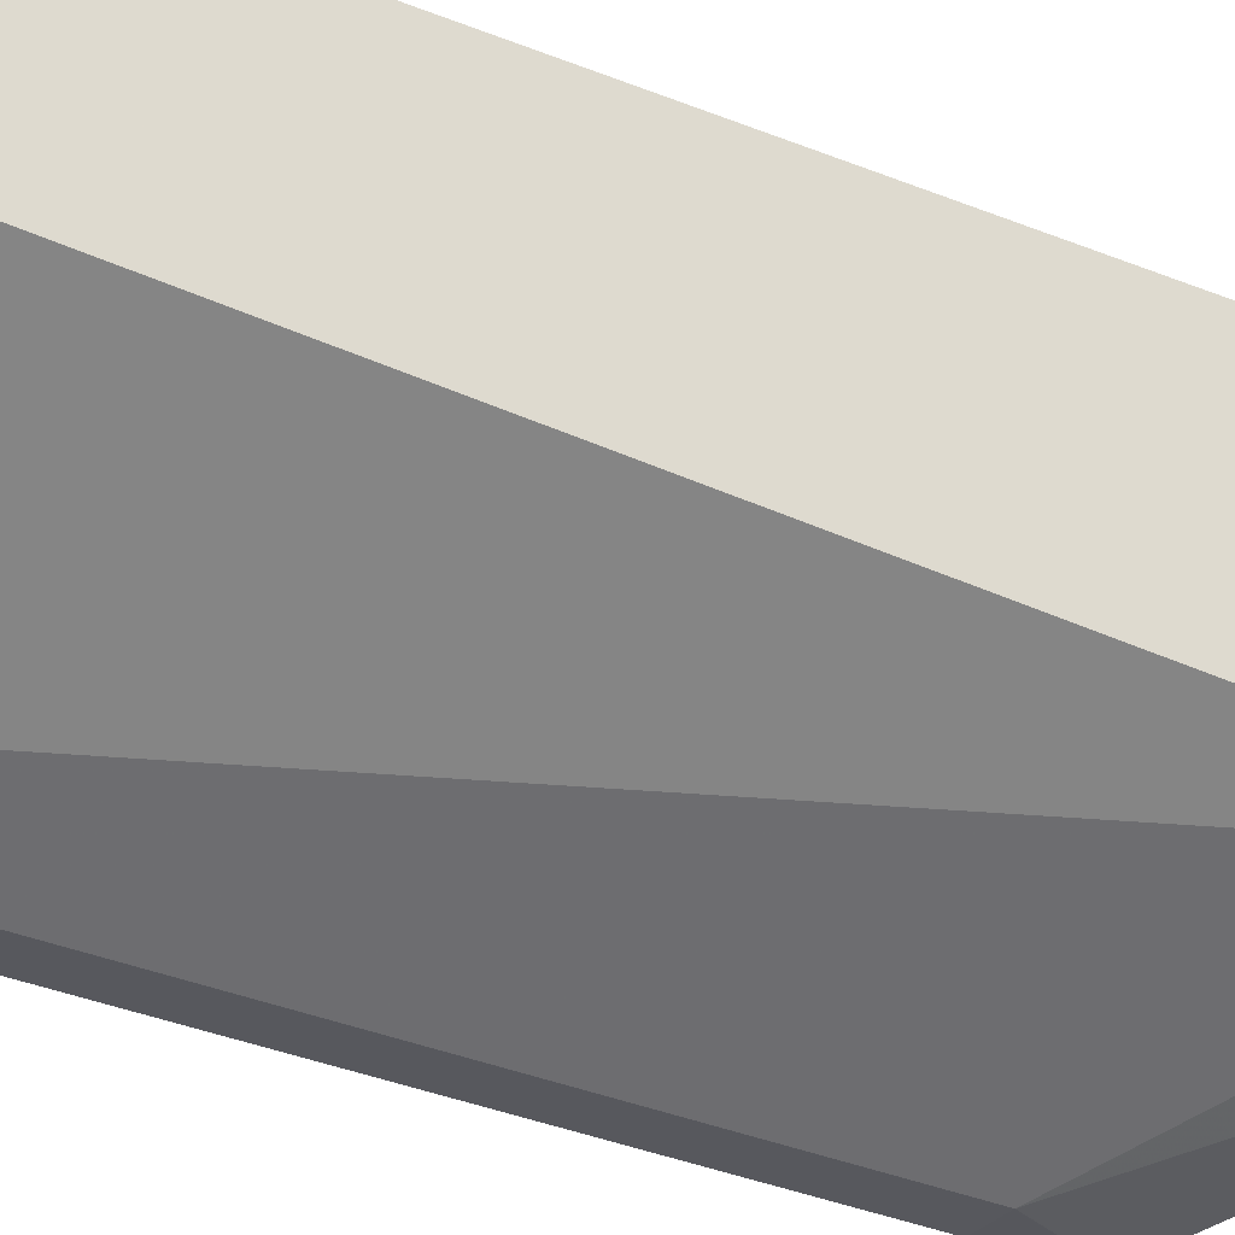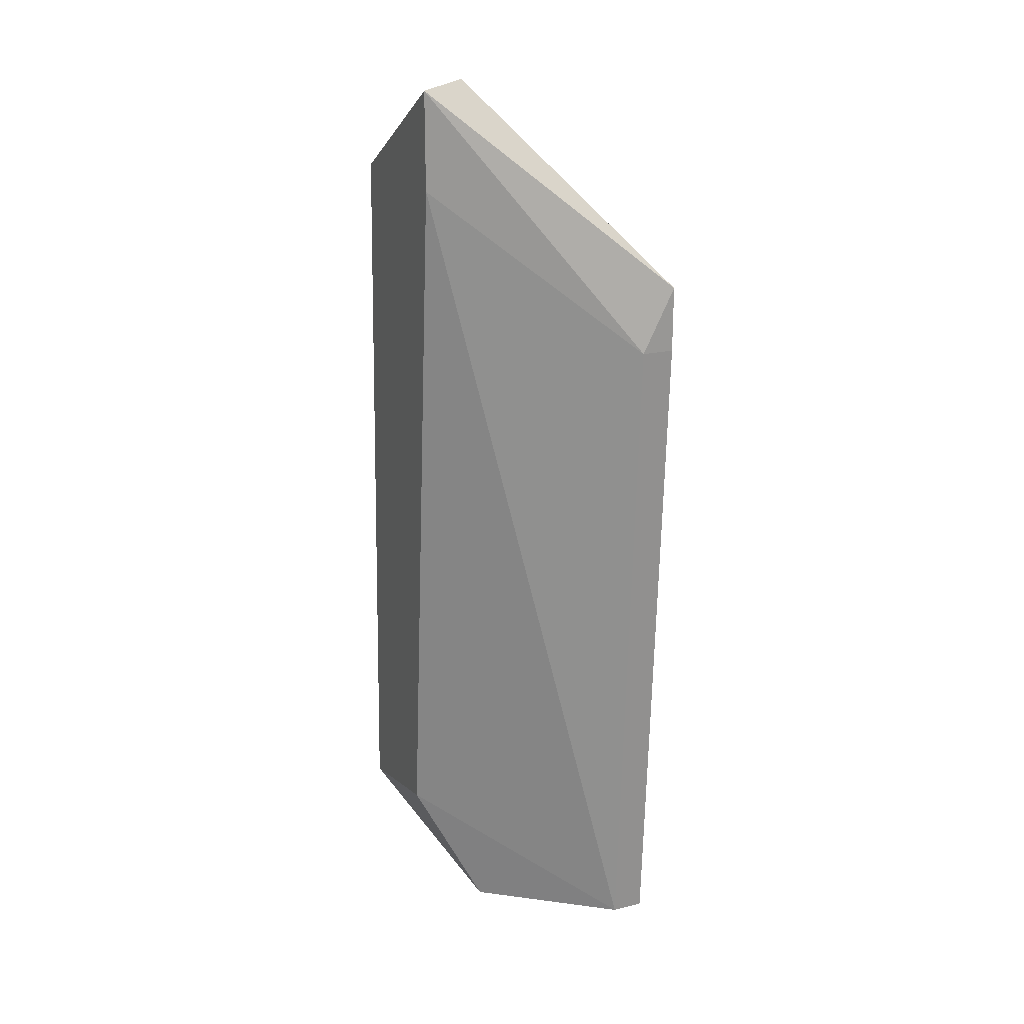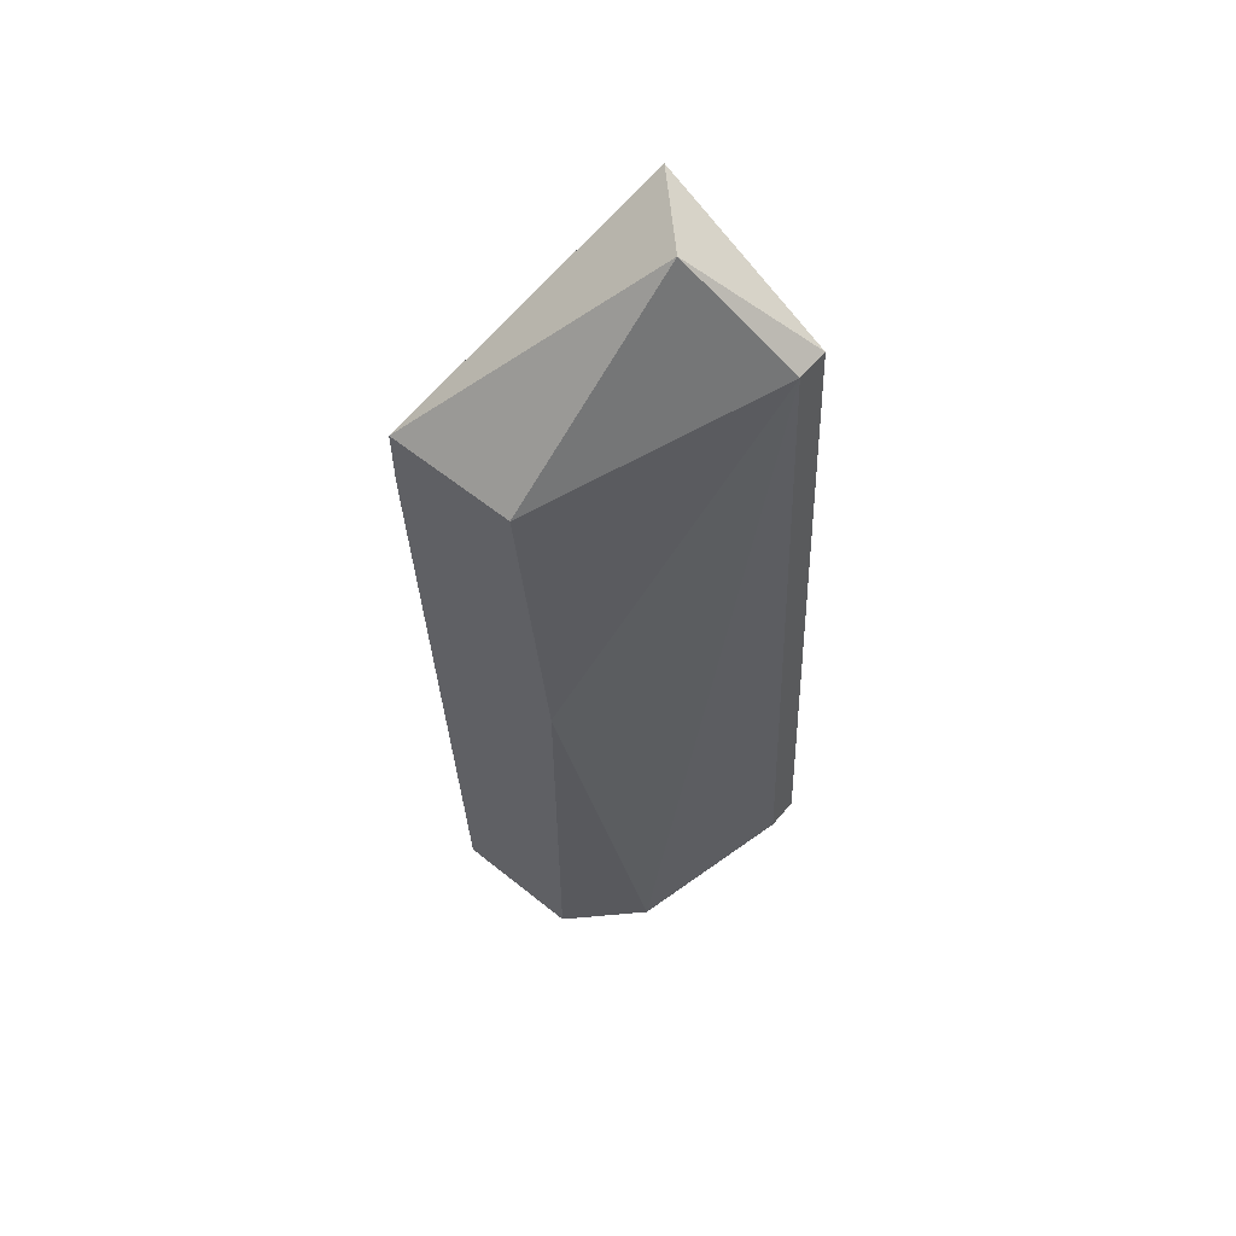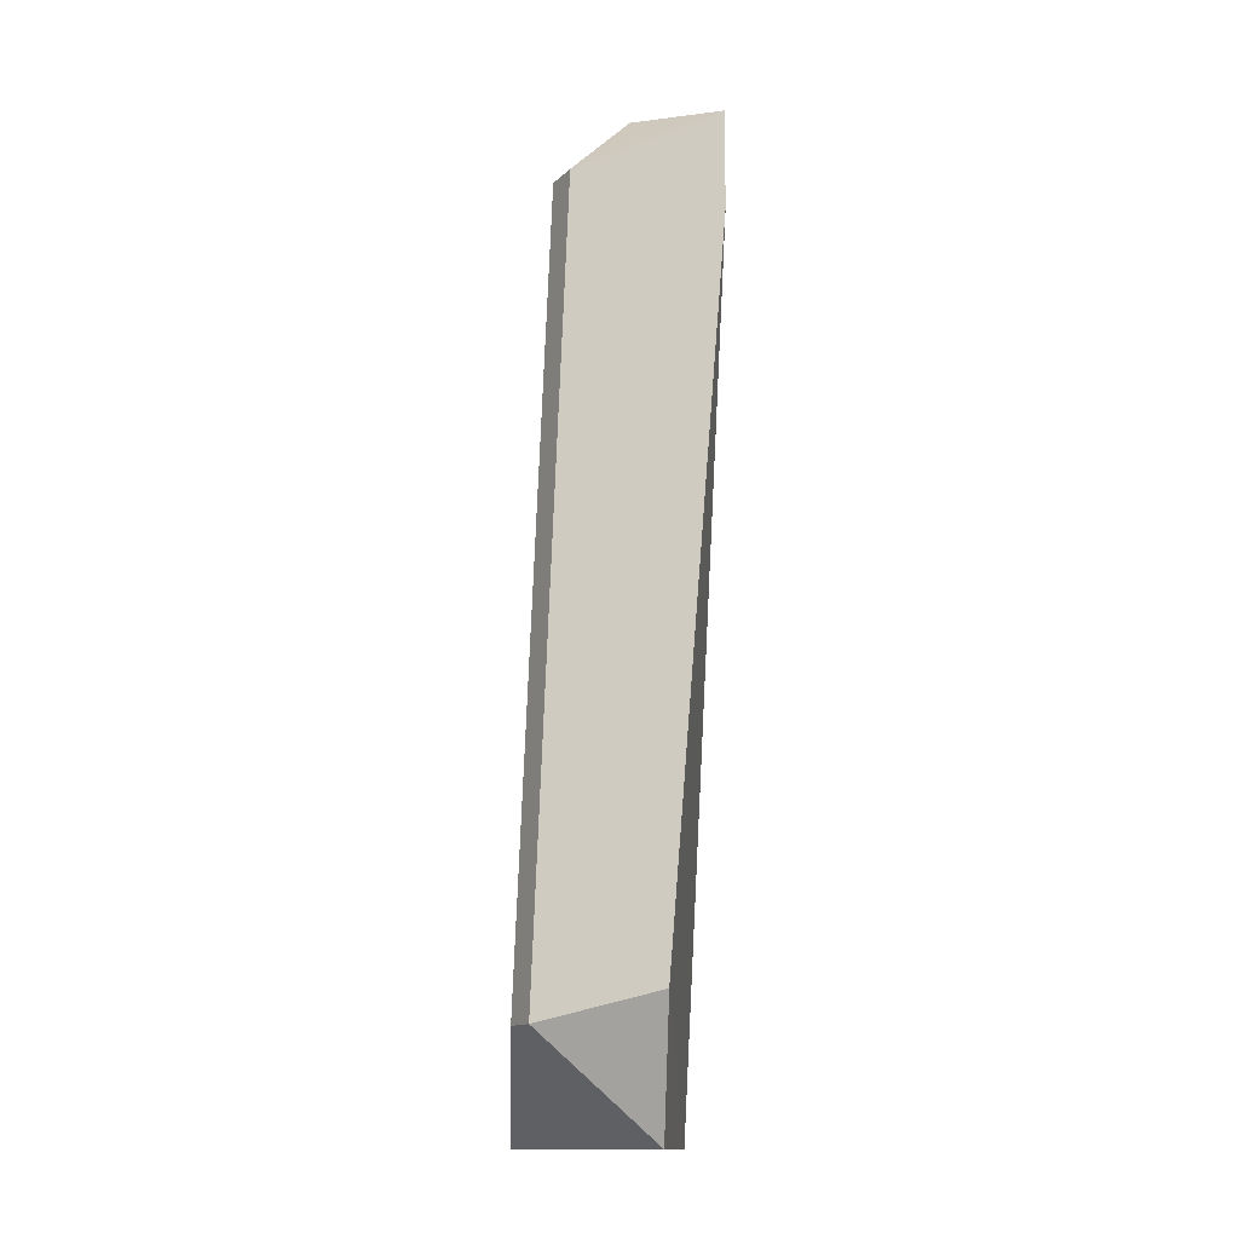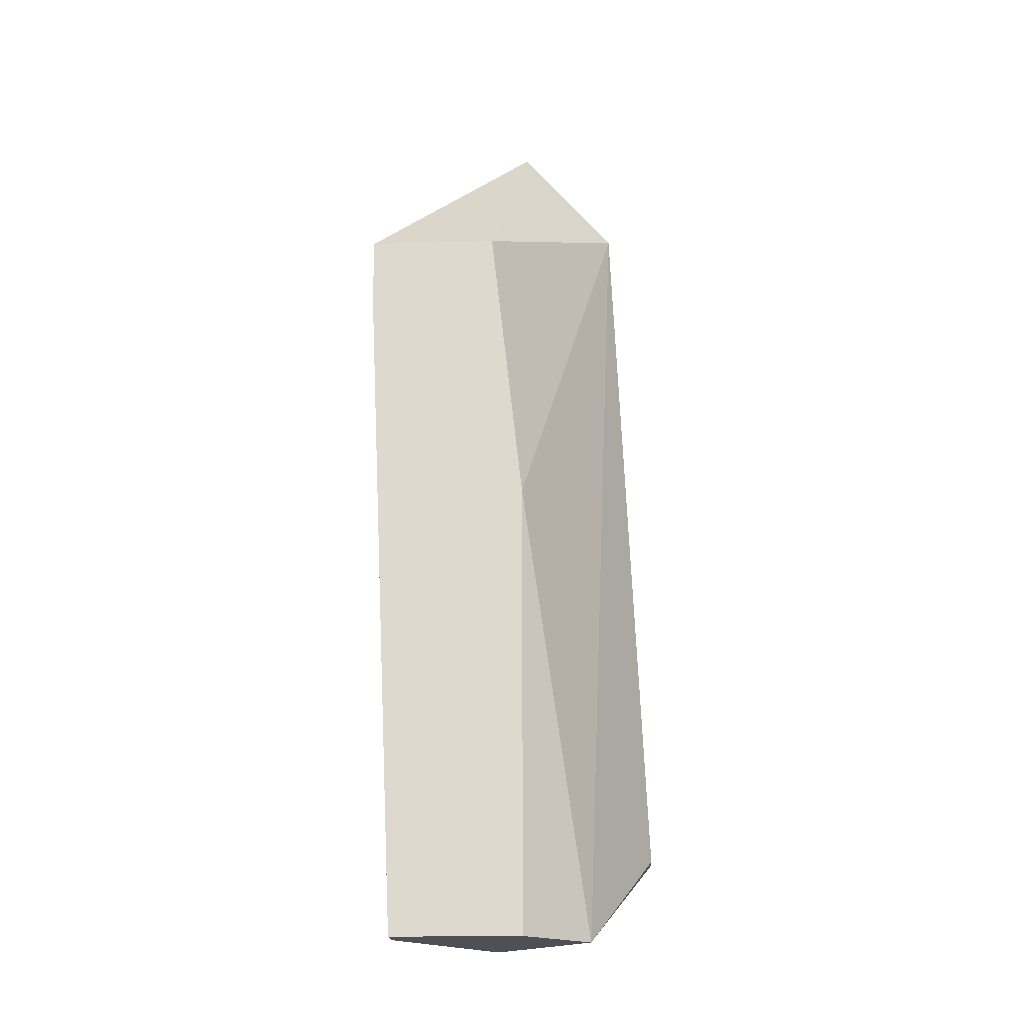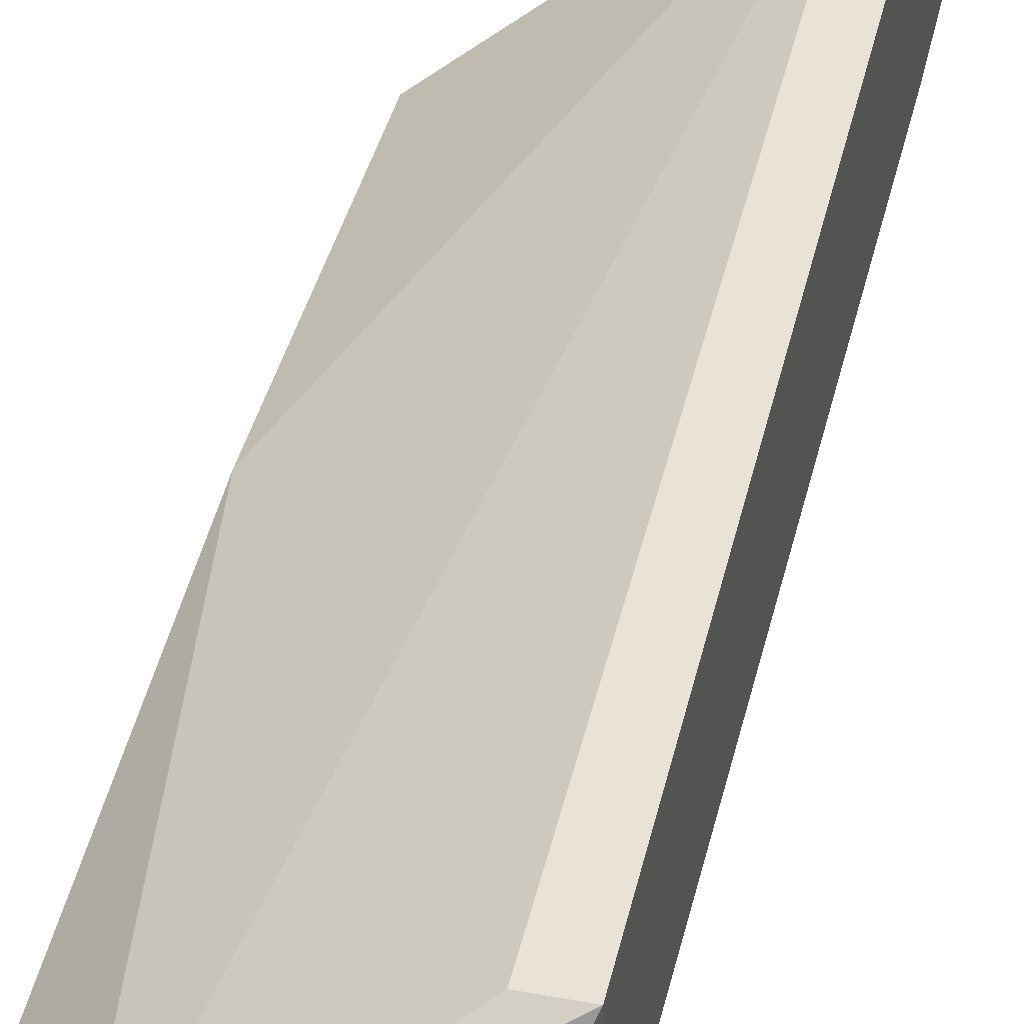
<metadata>
{"format":"obj","ext":"obj","renderer":"f3d","projection":"perspective","resolution":1024,"background":"white","views":[{"elev":-27.5,"azim":-120.1,"up":"+Y"},{"elev":21.4,"azim":-23.7,"up":"+Z"},{"elev":59.0,"azim":129.7,"up":"+Z"},{"elev":-13.8,"azim":-119.2,"up":"+Z"},{"elev":-19.4,"azim":92.9,"up":"+Z"},{"elev":43.7,"azim":-167.5,"up":"+Y"}]}
</metadata>
<code>
v -0.03315 0.0744 0.01598
v -0.03315 0.07584 -0.01426
v -0.03892 0.08017 -0.01426
v -0.03892 0.08161 0.02751
v -0.04036 0.08593 0.02319
v -0.04036 0.08737 -0.009946
v -0.0418 0.08593 0.02319
v -0.0418 0.08737 -0.009946
v -0.0418 0.07873 0.02751
v -0.0418 0.07873 0.02319
v -0.0418 0.08161 -0.008502
v -0.03459 0.08449 -0.01426
v -0.03171 0.08017 0.01887
v -0.03171 0.08161 0.0059
v -0.03171 0.08161 -0.01426
v -0.03171 0.0744 0.01598
v -0.03171 0.0744 0.01887
v -0.03171 0.07584 -0.01426
f 11 2 10
f 16 15 13
f 16 1 2
f 3 15 2
f 3 2 11
f 5 6 7
f 11 9 7
f 6 5 12
f 15 3 12
f 3 11 8
f 7 6 8
f 11 7 8
f 6 12 8
f 12 3 8
f 13 5 4
f 5 7 4
f 7 9 4
f 1 16 17
f 9 1 17
f 16 13 17
f 4 9 17
f 13 4 17
f 15 16 18
f 16 2 18
f 2 15 18
f 5 13 14
f 13 15 14
f 12 5 14
f 15 12 14
f 1 9 10
f 2 1 10
f 9 11 10

</code>
